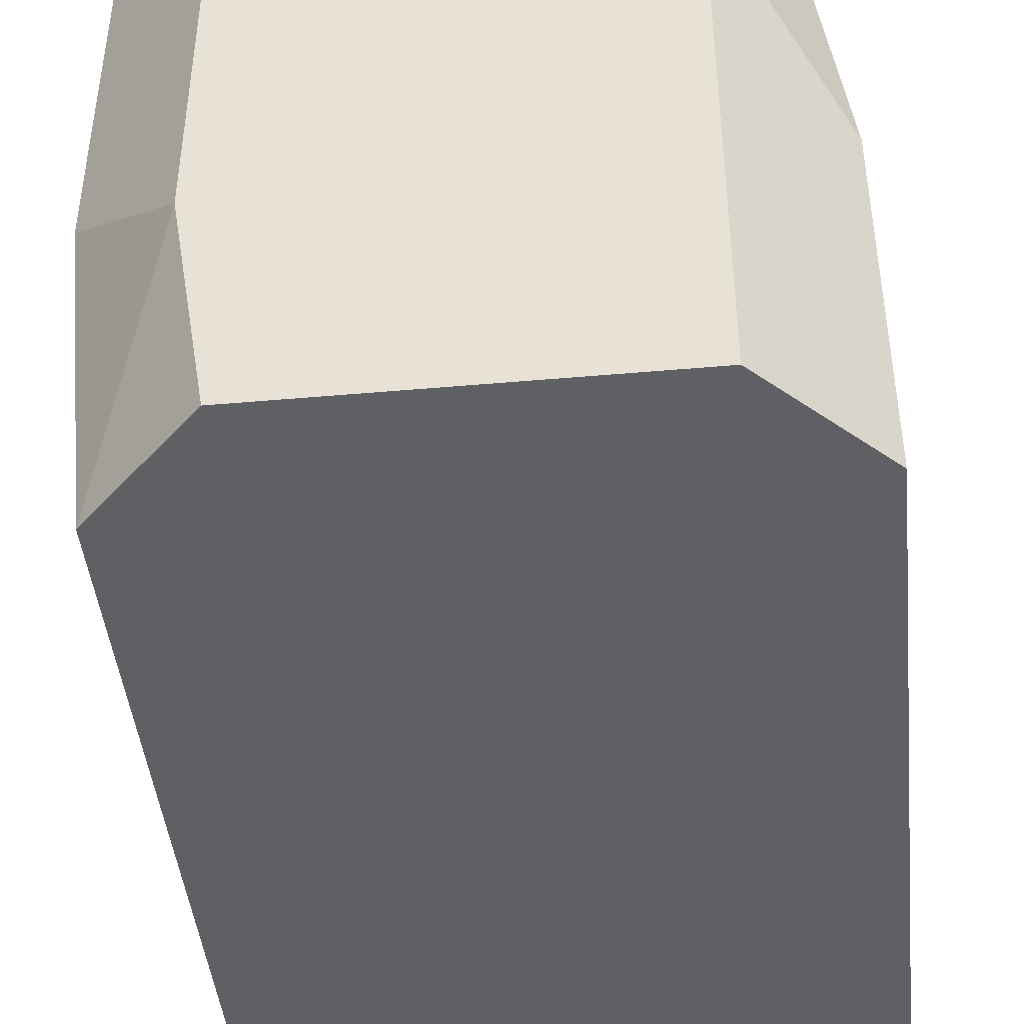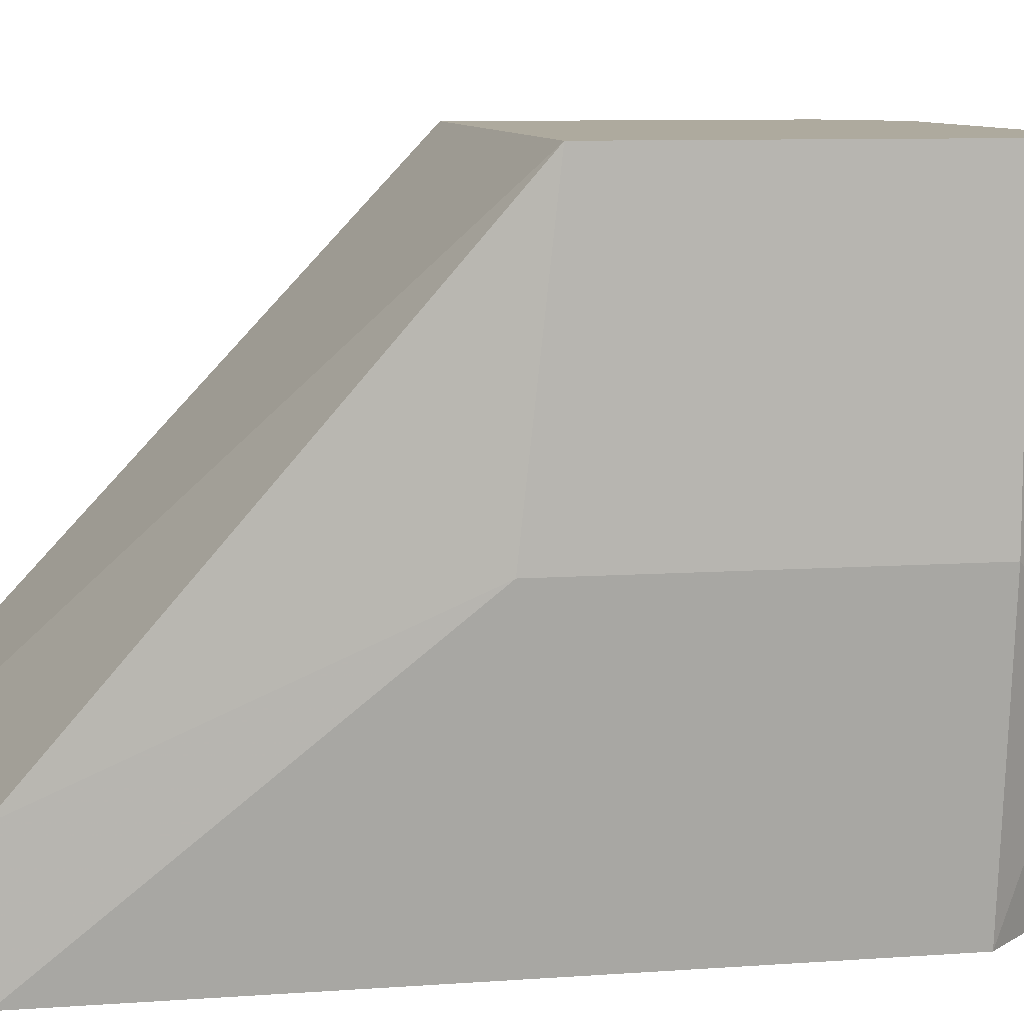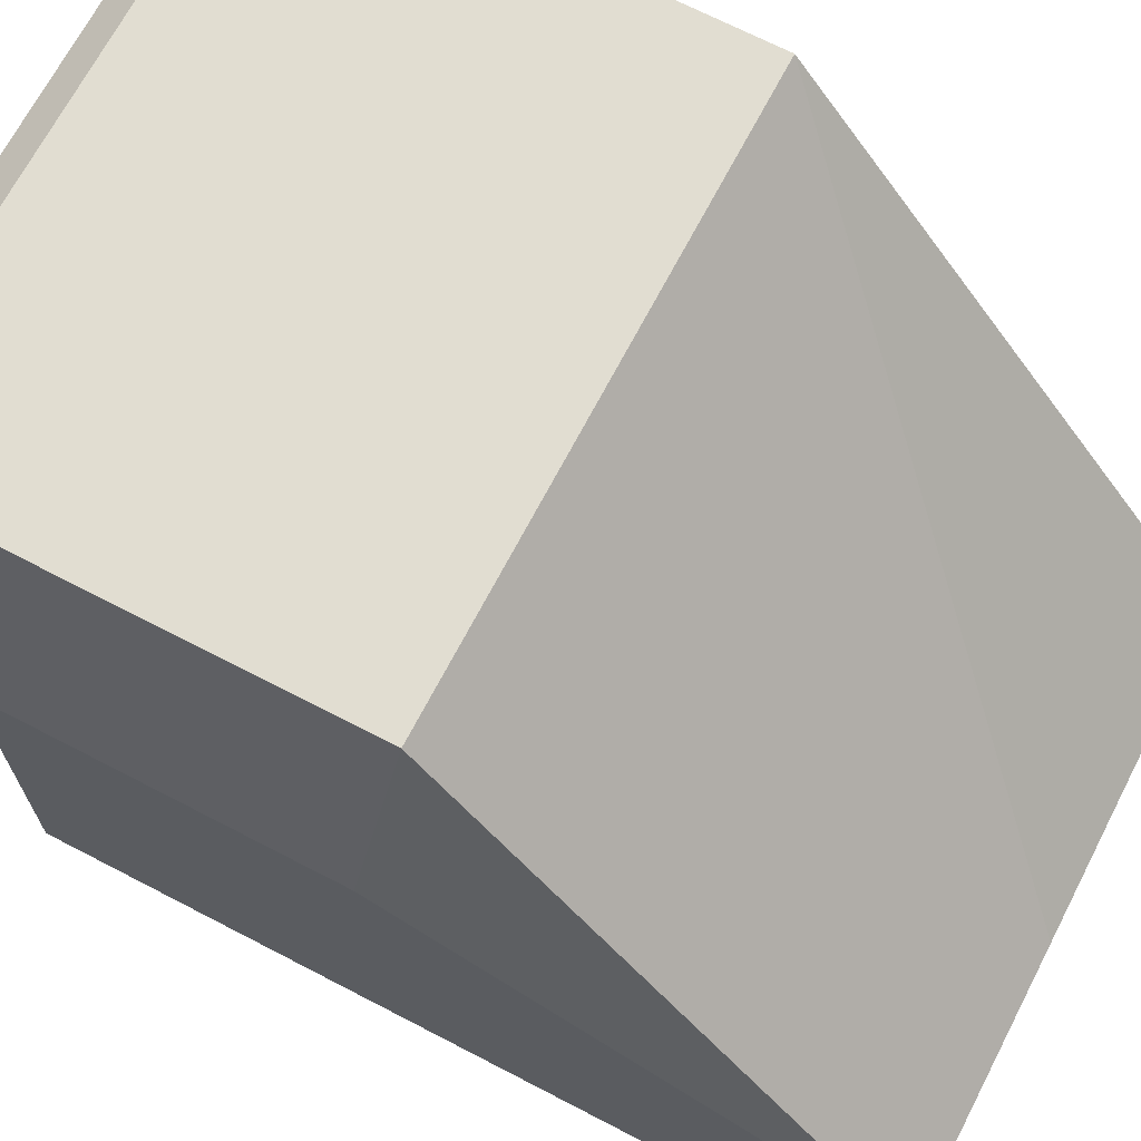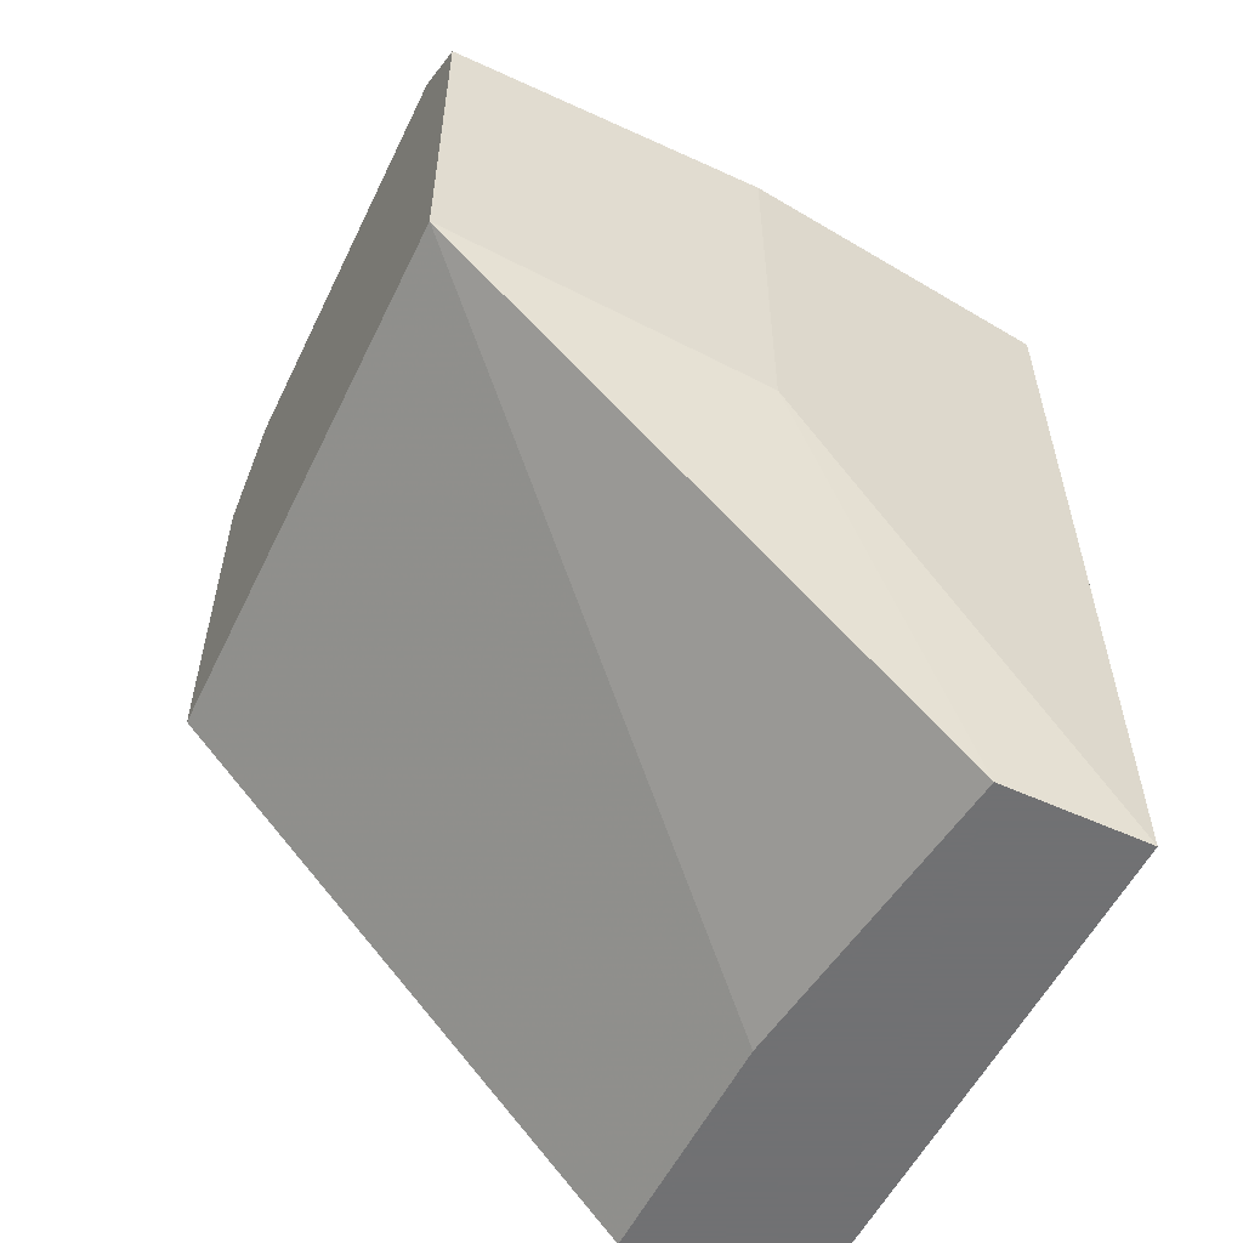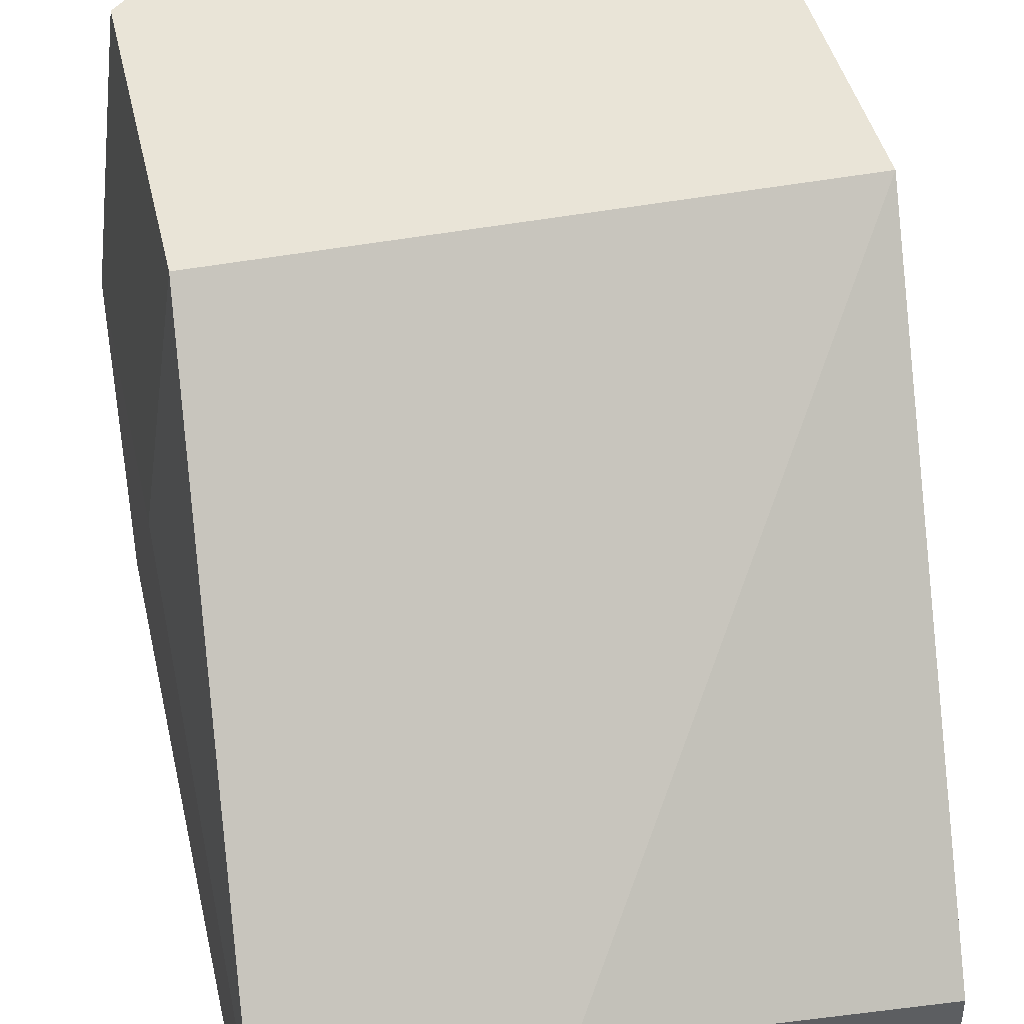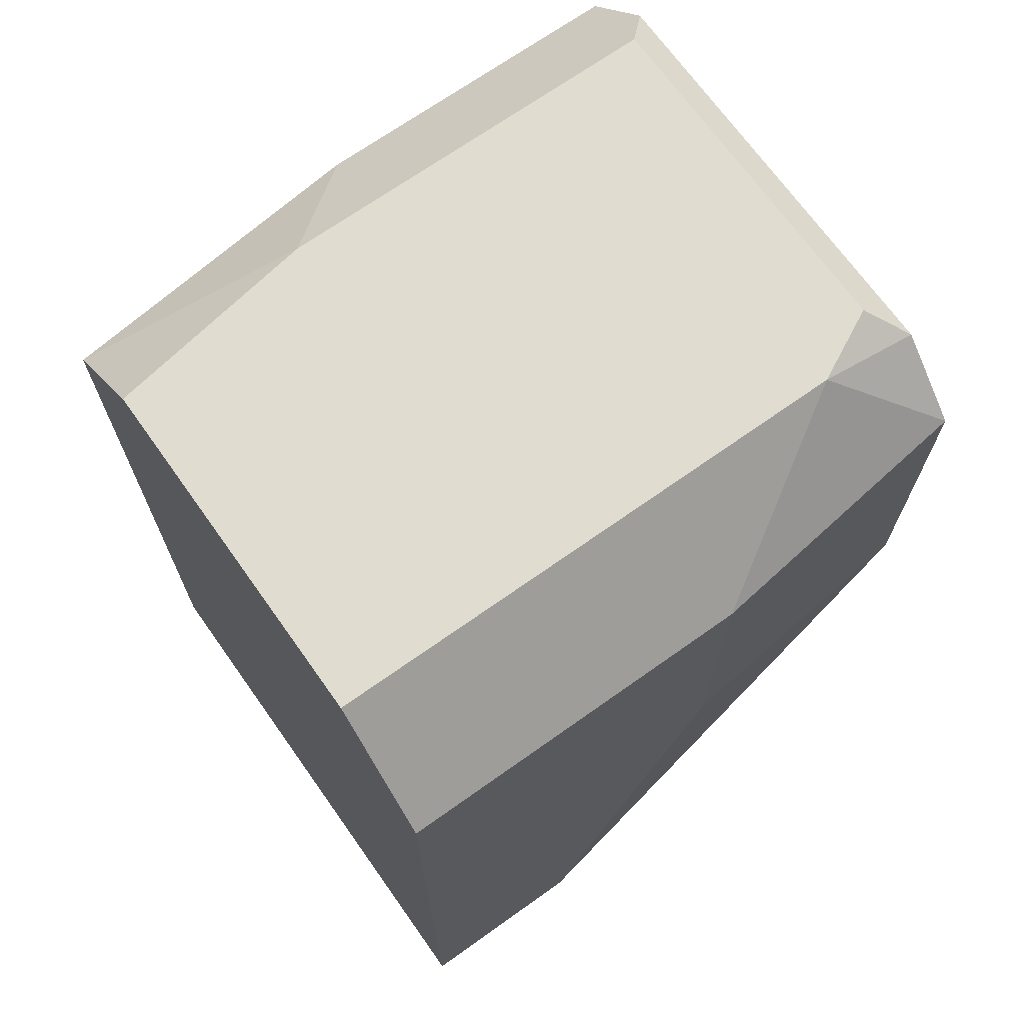
<metadata>
{"format":"obj","ext":"obj","renderer":"f3d","projection":"perspective","resolution":1024,"background":"white","views":[{"elev":-44.5,"azim":-174.1,"up":"+Z"},{"elev":9.2,"azim":79.5,"up":"+Z"},{"elev":68.9,"azim":-62.5,"up":"+Z"},{"elev":-55.3,"azim":64.3,"up":"+Y"},{"elev":43.5,"azim":-12.8,"up":"+Z"},{"elev":69.7,"azim":-125.4,"up":"+Y"}]}
</metadata>
<code>
v 0.003761 0.01495 0.035
v 0.004496 -0.002698 0.02176
v 0.004496 -0.002698 0.0247
v 0.004496 0.01348 0.02176
v -0.006535 0.01348 0.035
v -0.006535 0.00613 0.035
v -0.002121 -0.002698 0.02543
v 0.00229 0.01569 0.02176
v 0.003025 0.01569 0.03426
v 0.003025 0.01569 0.02617
v 0.005232 0.01348 0.035
v 0.005232 0.01348 0.02838
v 0.005232 0.00613 0.035
v 0.005232 0.005396 0.02838
v -0.004327 0.01569 0.03426
v -0.007271 -0.002698 0.02176
v -0.007271 -0.002698 0.02543
v -0.007271 0.01348 0.02911
v -0.007271 0.01348 0.02176
v -0.007271 0.006862 0.02911
v -0.005064 0.01569 0.02176
v -0.005064 0.01569 0.03279
v -0.005064 0.01495 0.035
f 22 23 15
f 4 16 21
f 1 5 6
f 1 6 13
f 16 4 2
f 3 16 2
f 16 3 17
f 13 6 17
f 21 16 19
f 16 17 19
f 9 21 22
f 21 19 22
f 21 9 8
f 4 21 8
f 2 4 12
f 6 5 18
f 19 17 18
f 5 22 18
f 22 19 18
f 9 1 11
f 1 13 11
f 12 9 11
f 13 12 11
f 13 3 14
f 3 2 14
f 12 13 14
f 2 12 14
f 1 9 23
f 5 1 23
f 22 5 23
f 3 13 7
f 17 3 7
f 13 17 7
f 17 6 20
f 6 18 20
f 18 17 20
f 8 9 10
f 4 8 10
f 9 12 10
f 12 4 10
f 9 22 15
f 23 9 15

</code>
